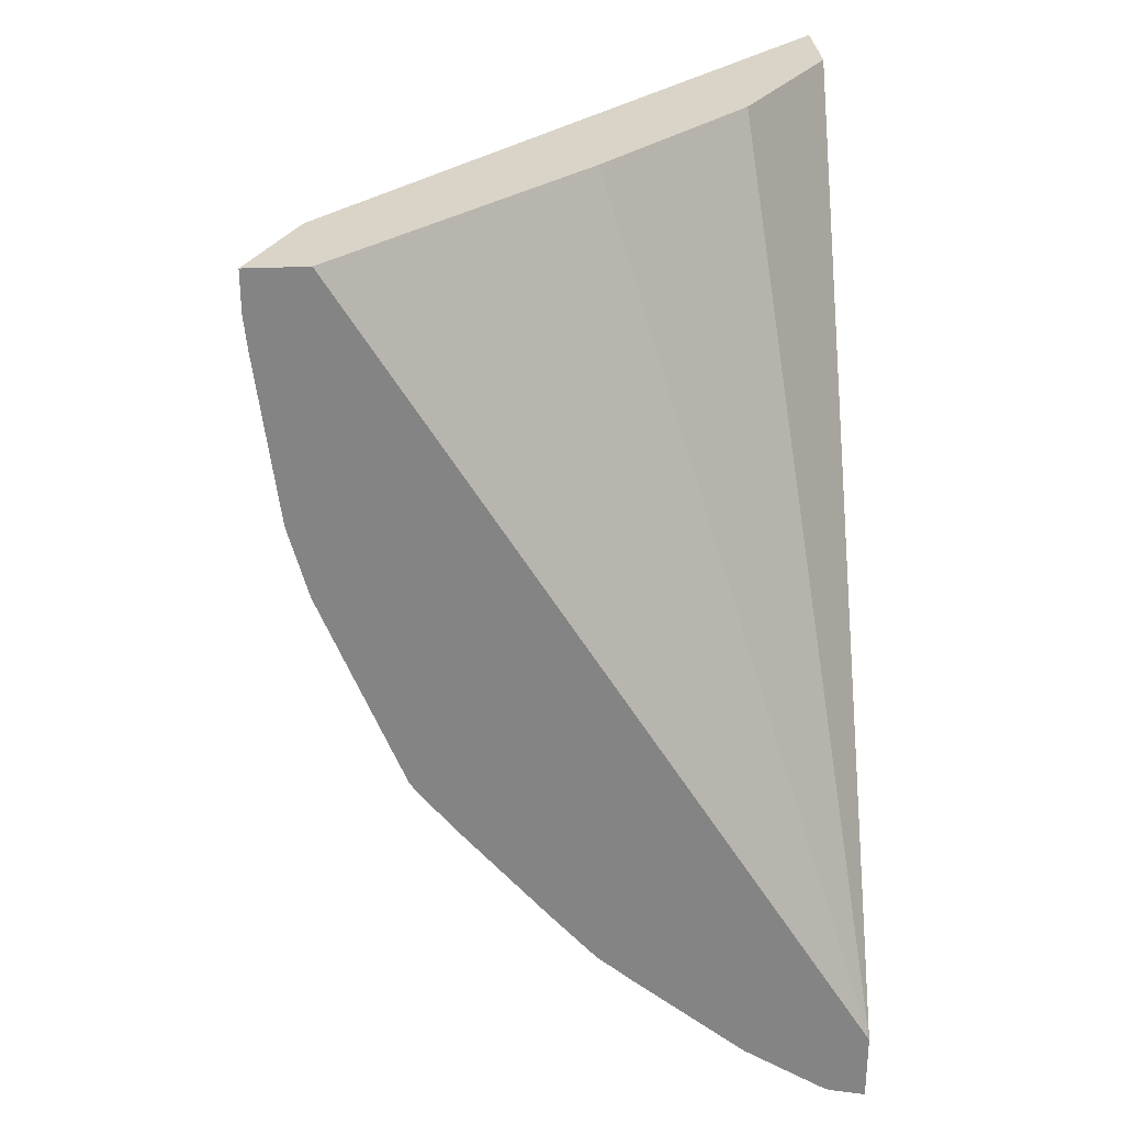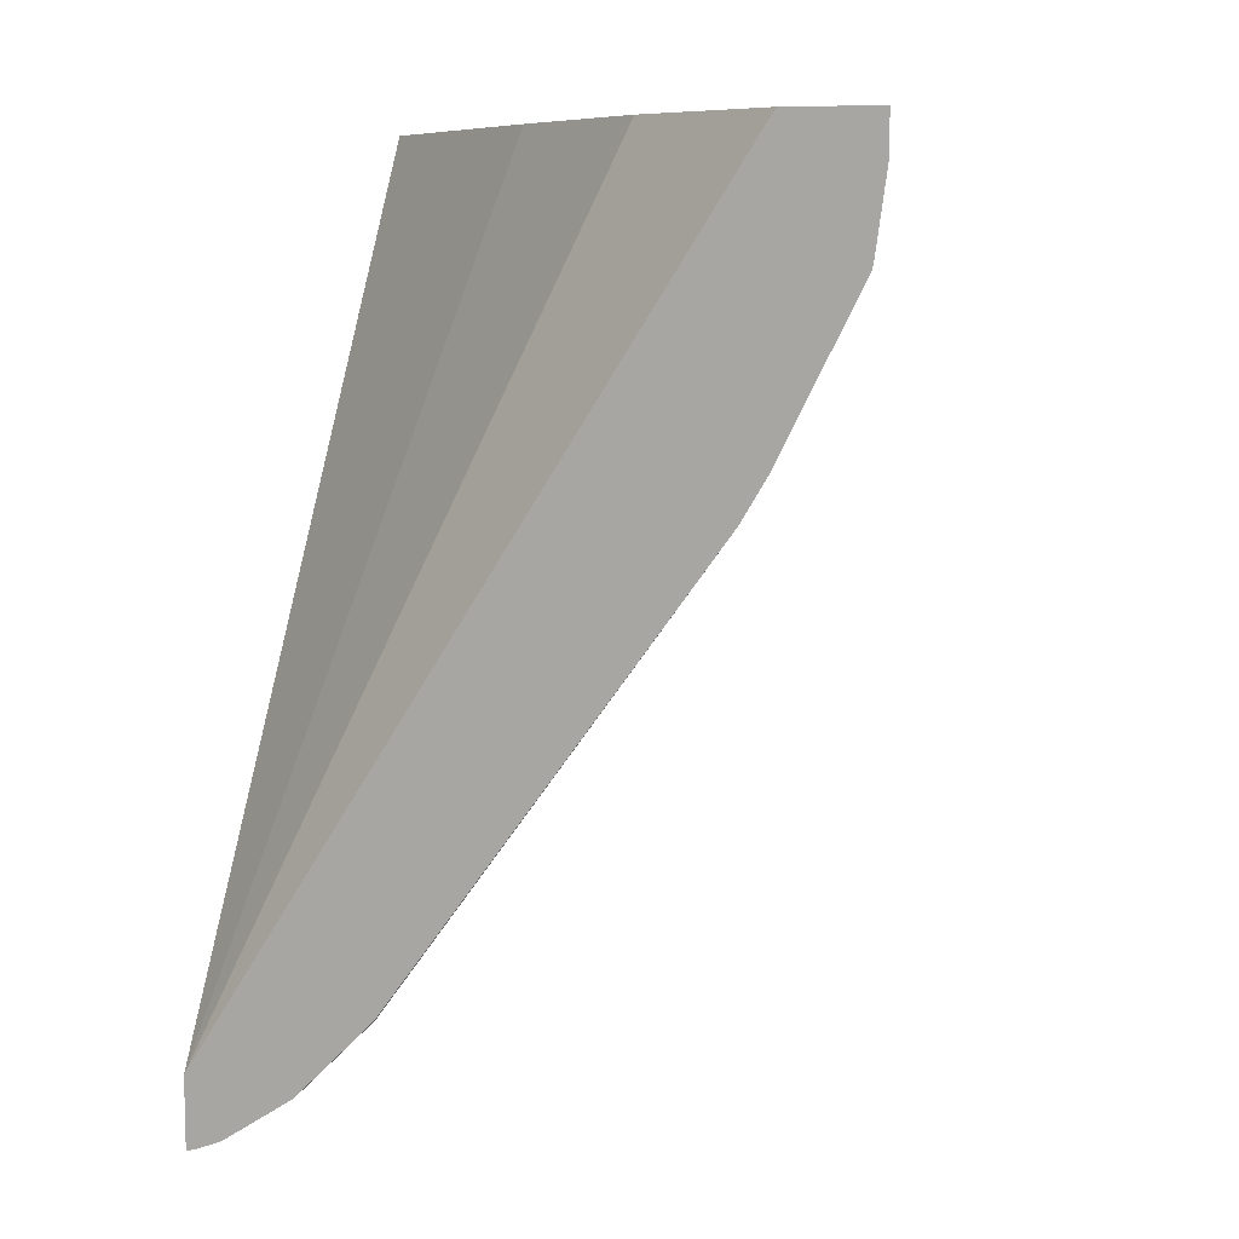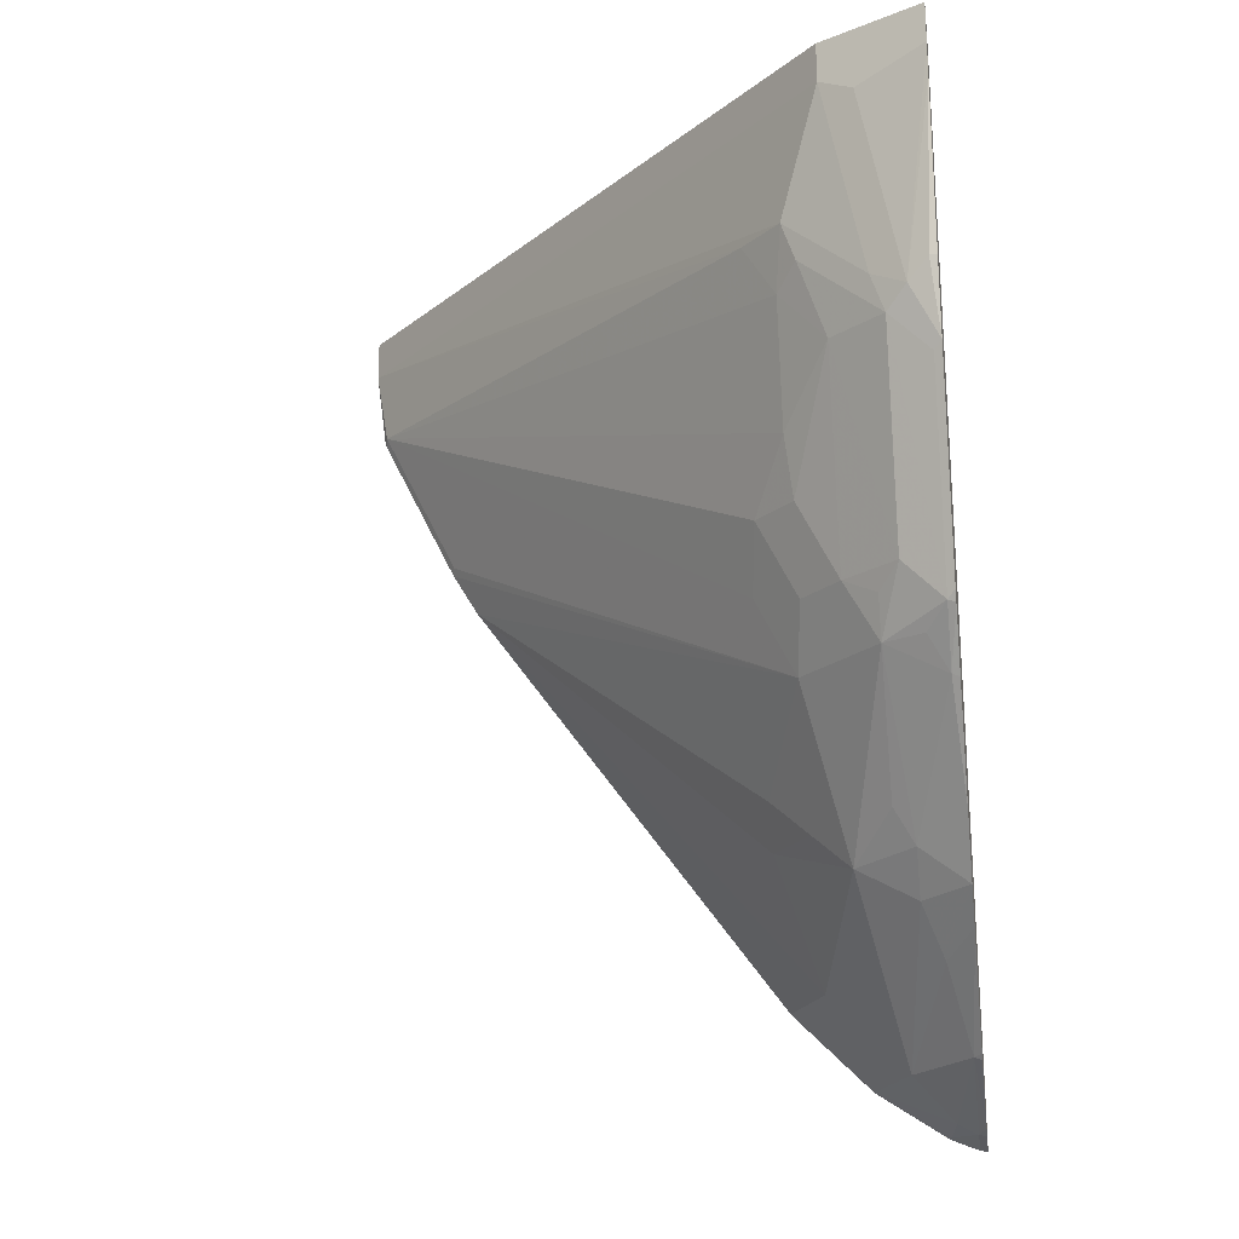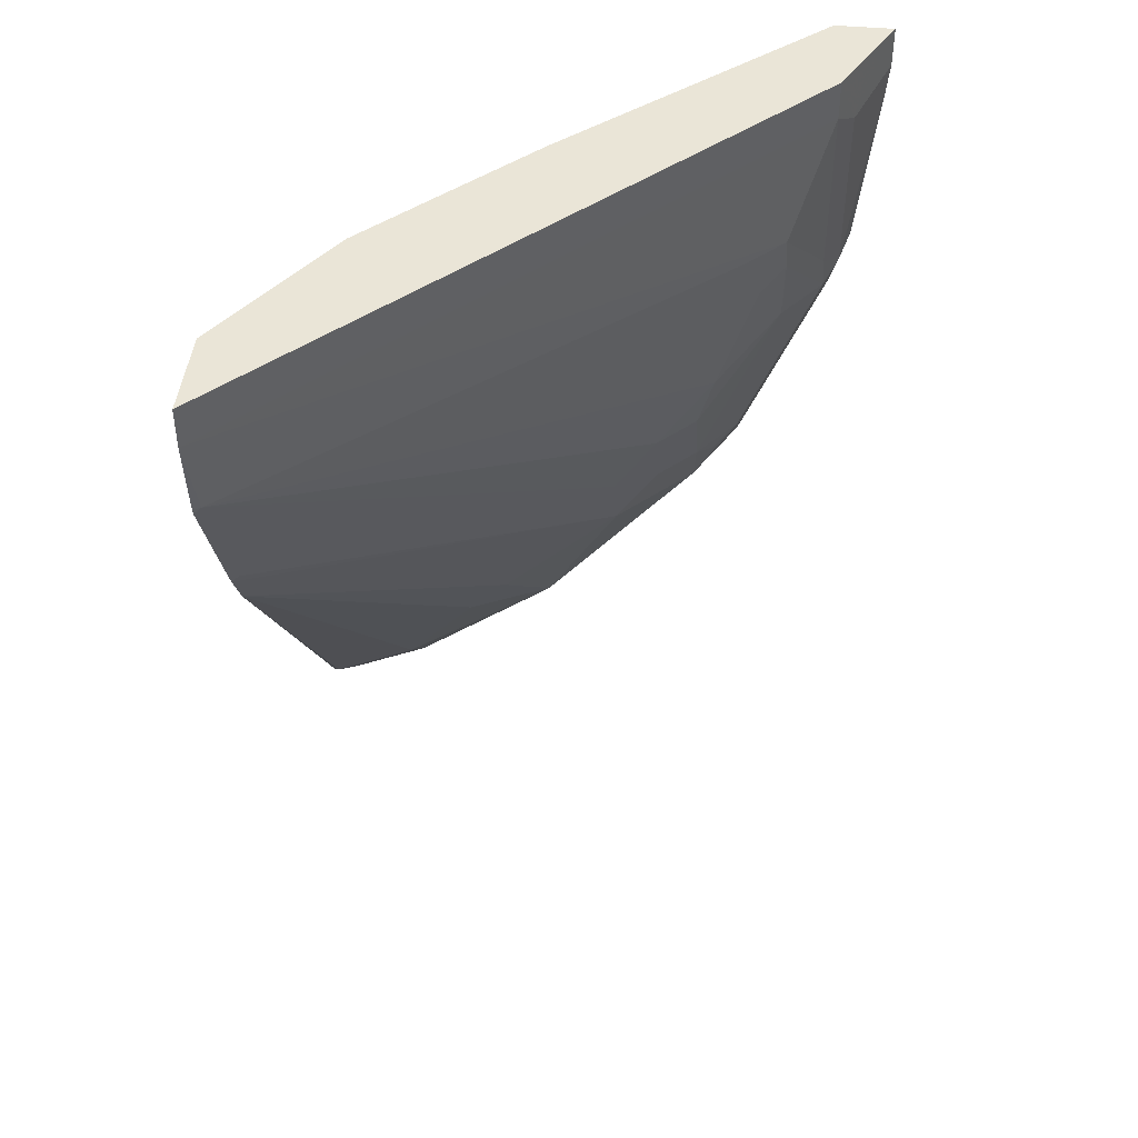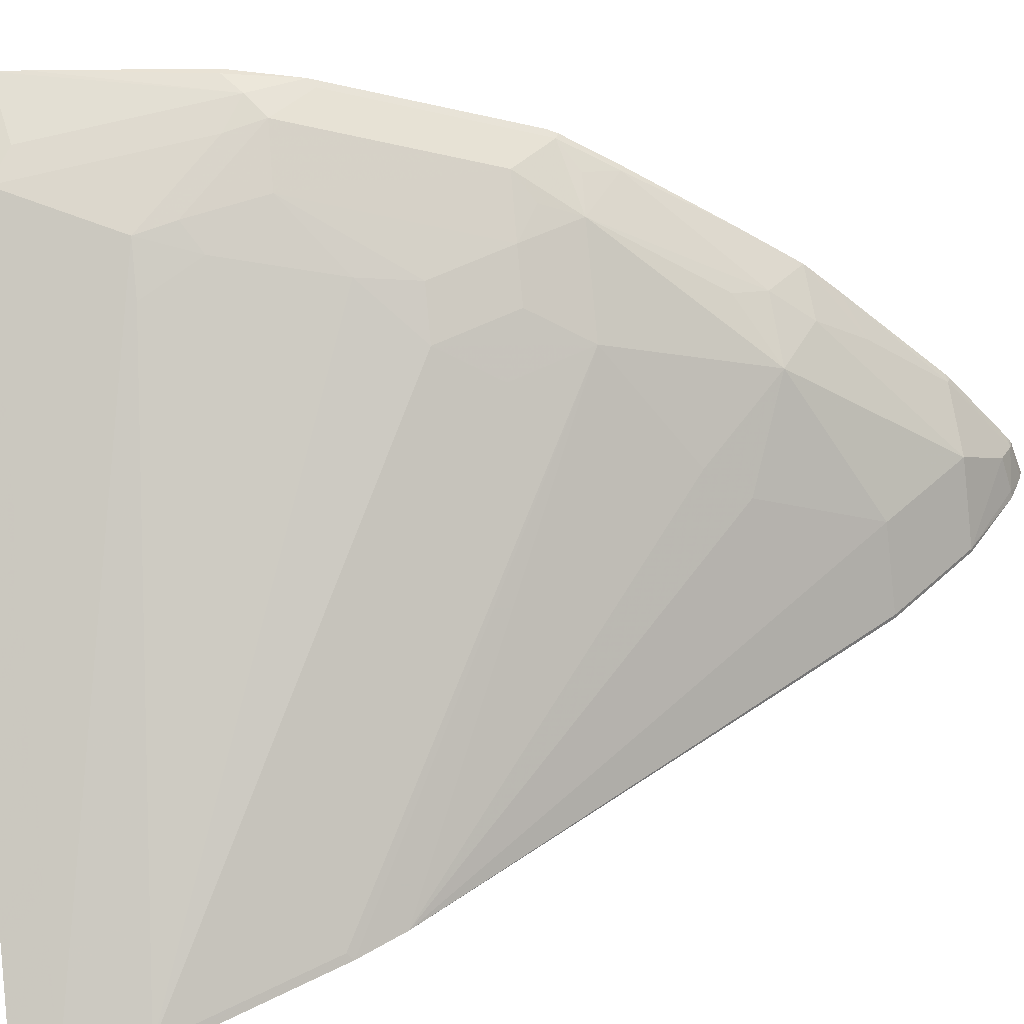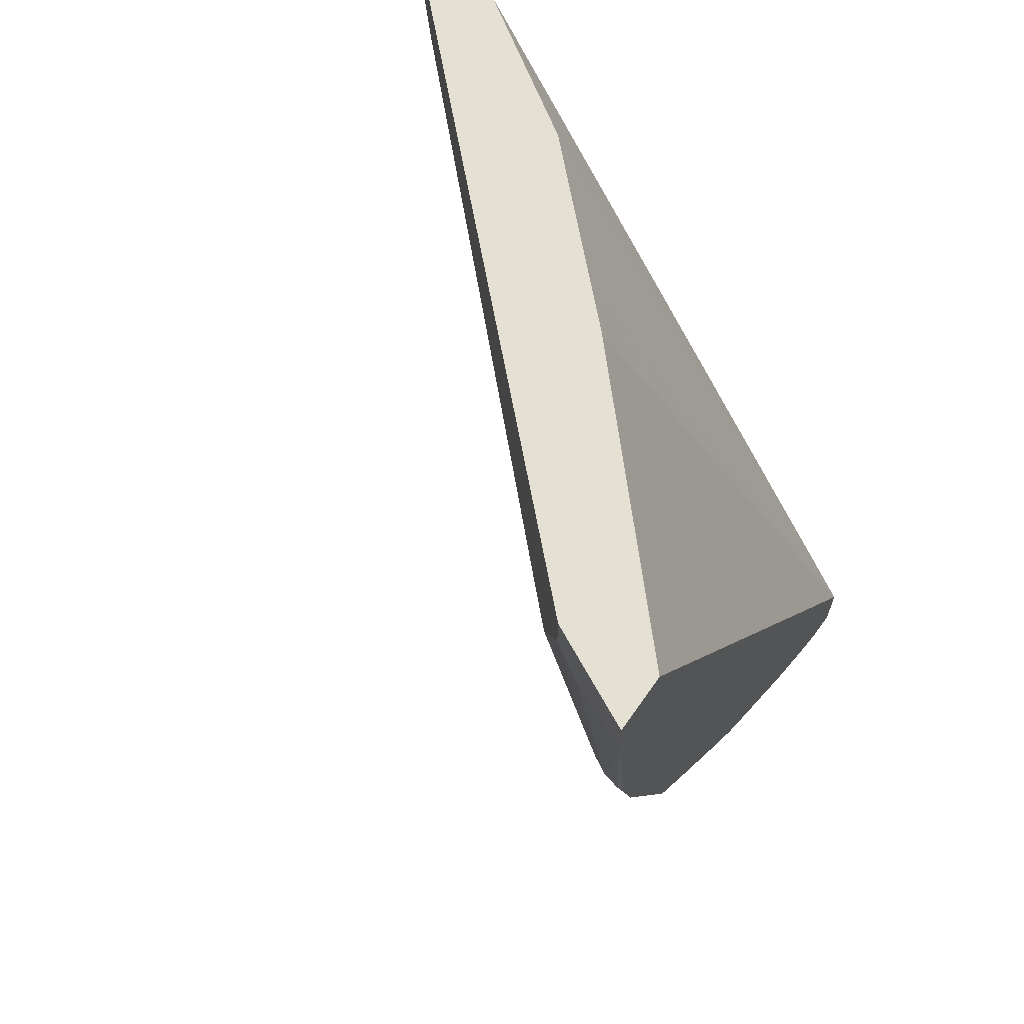
<metadata>
{"format":"obj","ext":"obj","renderer":"f3d","projection":"perspective","resolution":1024,"background":"white","views":[{"elev":28.8,"azim":175.9,"up":"+Z"},{"elev":8.7,"azim":-71.5,"up":"+Z"},{"elev":-21.1,"azim":98.5,"up":"+Z"},{"elev":44.4,"azim":5.9,"up":"+Z"},{"elev":-48.9,"azim":97.6,"up":"+Y"},{"elev":65.4,"azim":125.0,"up":"+Z"}]}
</metadata>
<code>
v 0.2095 0.3814 -0.0188
v 0.4571 0.6324 -0.0188
v 0.2095 0.3814 0.0003898
v 0.2095 0.3865 -0.05636
v 0.2129 0.3883 -0.05636
v 0.4195 0.5949 -0.07517
v 0.4383 0.6136 -0.07517
v 0.4649 0.6481 -0.0282
v 0.4571 0.6324 0.0003898
v 0.4571 0.6512 -0.1127
v 0.2095 0.4241 0.0003898
v 0.2095 0.3873 -0.05933
v 0.2129 0.407 -0.09397
v 0.3616 0.5917 -0.216
v 0.382 0.5949 -0.1879
v 0.4086 0.6105 -0.1597
v 0.4274 0.6105 -0.1033
v 0.4391 0.6199 -0.09397
v 0.4808 0.6798 -0.0188
v 0.476 0.6703 0.0003898
v 0.4698 0.6578 0.0003898
v 0.4649 0.6669 -0.1221
v 0.4579 0.6575 -0.1315
v 0.2568 0.4947 0.0003898
v 0.2095 0.6798 -0.3985
v 0.2095 0.4248 -0.1345
v 0.2129 0.4258 -0.1315
v 0.3616 0.6105 -0.2536
v 0.382 0.6136 -0.2254
v 0.4007 0.6136 -0.1879
v 0.4383 0.6324 -0.1315
v 0.4793 0.6798 -0.03404
v 0.4808 0.6798 0.0003898
v 0.4605 0.6798 -0.1468
v 0.4696 0.6763 -0.1127
v 0.4579 0.6763 -0.1503
v 0.4203 0.6575 -0.2254
v 0.4203 0.6763 -0.2442
v 0.2755 0.5135 0.0003898
v 0.2095 0.6798 -0.4322
v 0.3131 0.551 0.0003898
v 0.3319 0.5698 0.0003898
v 0.4525 0.6798 0.0003898
v 0.2095 0.4377 -0.1559
v 0.3053 0.5917 -0.2912
v 0.3147 0.6105 -0.31
v 0.3241 0.6293 -0.3287
v 0.3992 0.6481 -0.2536
v 0.4007 0.6324 -0.2254
v 0.4696 0.6798 -0.1127
v 0.423 0.6798 -0.2407
v 0.4086 0.6481 -0.2348
v 0.4086 0.6669 -0.2536
v 0.4007 0.6763 -0.2692
v 0.4202 0.6798 -0.2454
v 0.2102 0.6798 -0.4321
v 0.2095 0.6791 -0.4321
v 0.2095 0.5917 -0.3663
v 0.2113 0.5917 -0.3663
v 0.2489 0.6105 -0.3663
v 0.2865 0.5917 -0.31
v 0.2489 0.6293 -0.3851
v 0.2489 0.6481 -0.4039
v 0.3256 0.6575 -0.3444
v 0.3444 0.6575 -0.3256
v 0.3522 0.6481 -0.31
v 0.3622 0.6798 -0.3158
v 0.4002 0.6798 -0.2704
v 0.2274 0.6798 -0.4283
v 0.2095 0.6763 -0.4314
v 0.2278 0.6763 -0.4274
v 0.2095 0.6067 -0.3813
v 0.2113 0.6105 -0.3851
v 0.2113 0.6293 -0.4039
v 0.2301 0.6669 -0.4227
v 0.2693 0.6763 -0.4007
v 0.3053 0.6669 -0.3663
v 0.3399 0.6798 -0.3416
v 0.2297 0.6798 -0.4271
v 0.2129 0.6637 -0.4258
v 0.2095 0.6706 -0.4292
v 0.2322 0.6798 -0.4256
v 0.2095 0.6143 -0.3889
v 0.2095 0.6293 -0.4039
v 0.2095 0.6628 -0.426
v 0.2435 0.6798 -0.4183
v 0.2687 0.6798 -0.4019
v 0.2716 0.6798 -0.3996
v 0.3233 0.6798 -0.356
f 38 48 53
f 44 59 60
f 38 53 54
f 38 54 55
f 38 55 51
f 40 56 57
f 44 58 59
f 37 48 38
f 47 61 60
f 44 61 45
f 45 61 46
f 46 61 47
f 47 60 62
f 47 62 63
f 47 63 64
f 37 52 48
f 47 64 65
f 44 60 61
f 37 49 52
f 26 28 27
f 34 36 38
f 47 65 66
f 23 31 37
f 23 38 36
f 24 39 25
f 25 39 41
f 25 41 42
f 25 42 43
f 26 44 28
f 34 38 51
f 28 45 46
f 28 47 48
f 28 48 49
f 28 49 29
f 28 44 45
f 30 49 31
f 31 49 37
f 32 35 50
f 34 50 35
f 28 46 47
f 47 66 48
f 70 80 81
f 48 66 65
f 23 36 34
f 71 75 80
f 71 79 82
f 71 82 76
f 71 76 75
f 72 83 73
f 73 83 74
f 74 84 85
f 70 71 80
f 74 85 80
f 74 83 84
f 76 82 86
f 76 86 87
f 76 87 88
f 76 88 89
f 76 89 77
f 77 89 78
f 80 85 81
f 74 80 75
f 69 79 71
f 65 78 67
f 64 78 65
f 48 65 54
f 48 54 53
f 54 65 67
f 54 67 68
f 54 68 55
f 56 69 57
f 57 69 71
f 57 71 70
f 58 72 59
f 59 72 73
f 59 73 62
f 59 62 60
f 62 73 74
f 62 74 63
f 63 74 75
f 63 75 76
f 63 76 77
f 63 77 64
f 64 77 78
f 48 52 49
f 22 35 32
f 23 37 38
f 22 23 34
f 2 7 10
f 2 10 22
f 2 22 8
f 3 9 21
f 3 21 20
f 3 20 33
f 3 33 43
f 3 43 42
f 2 8 9
f 3 42 41
f 3 39 24
f 3 24 11
f 4 12 5
f 5 12 13
f 5 13 14
f 5 14 15
f 5 15 16
f 5 16 17
f 3 41 39
f 5 17 6
f 1 7 2
f 1 5 6
f 1 2 9
f 1 9 3
f 1 3 11
f 1 11 25
f 1 25 40
f 1 40 57
f 1 57 70
f 1 70 81
f 1 6 7
f 1 81 85
f 1 84 83
f 1 83 72
f 22 34 35
f 1 58 44
f 1 44 26
f 1 26 12
f 1 12 4
f 1 4 5
f 1 85 84
f 6 17 7
f 1 72 58
f 7 18 23
f 19 34 51
f 19 51 55
f 19 55 68
f 19 68 67
f 19 67 78
f 19 78 89
f 19 89 88
f 19 88 87
f 19 50 34
f 19 87 86
f 19 82 79
f 19 69 56
f 19 56 40
f 19 40 25
f 19 25 43
f 19 43 33
f 19 33 20
f 7 17 18
f 19 86 82
f 19 32 50
f 19 79 69
f 18 31 23
f 7 23 10
f 19 22 32
f 8 19 20
f 8 20 21
f 8 21 9
f 10 23 22
f 11 24 25
f 12 26 27
f 12 27 13
f 8 22 19
f 13 28 14
f 14 28 15
f 15 28 29
f 15 29 49
f 15 49 30
f 15 30 16
f 16 31 17
f 17 31 18
f 13 27 28
f 16 30 31

</code>
